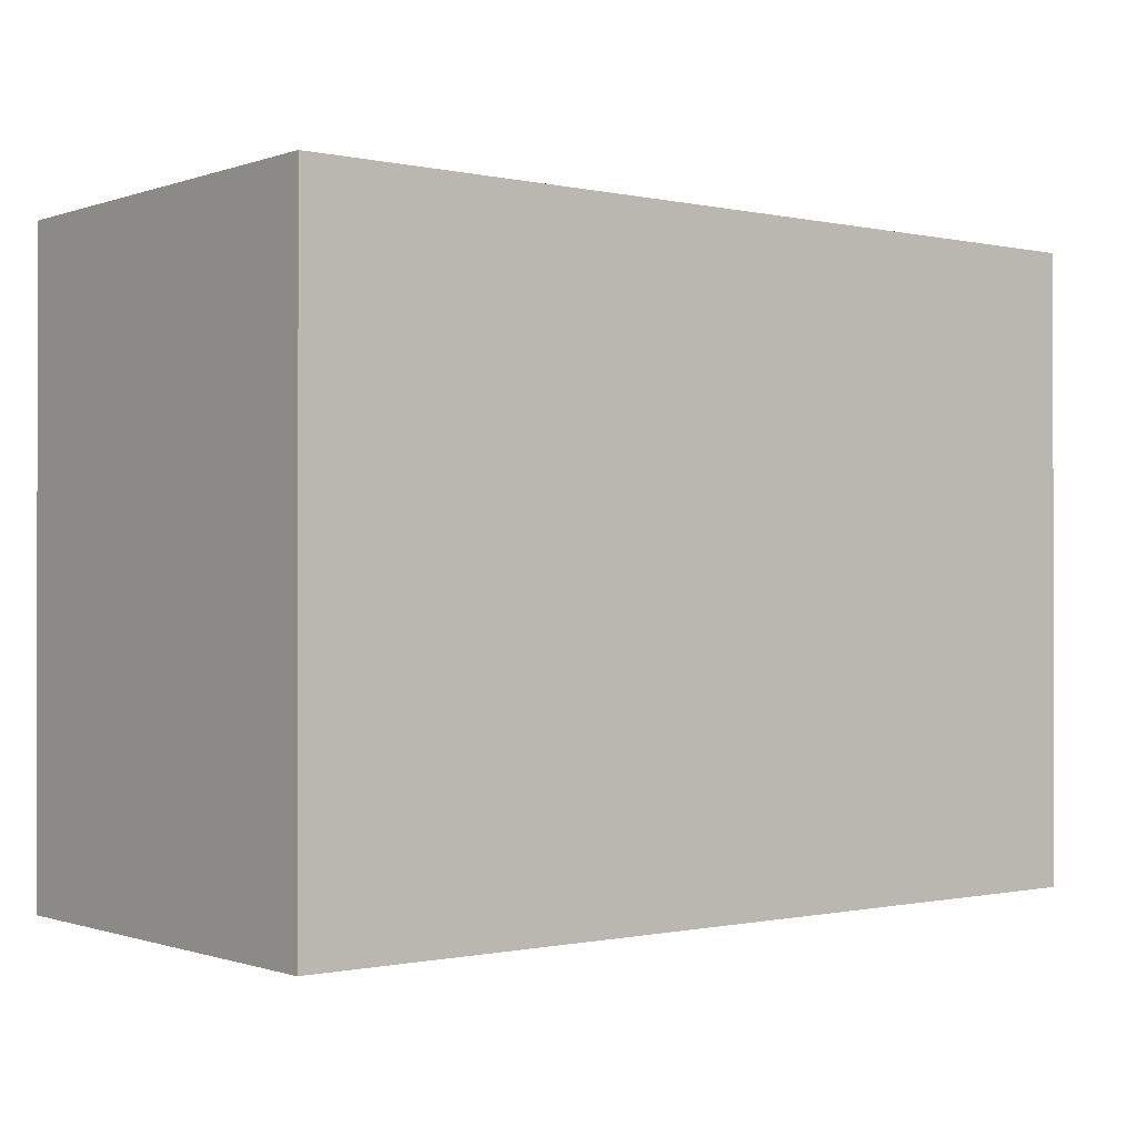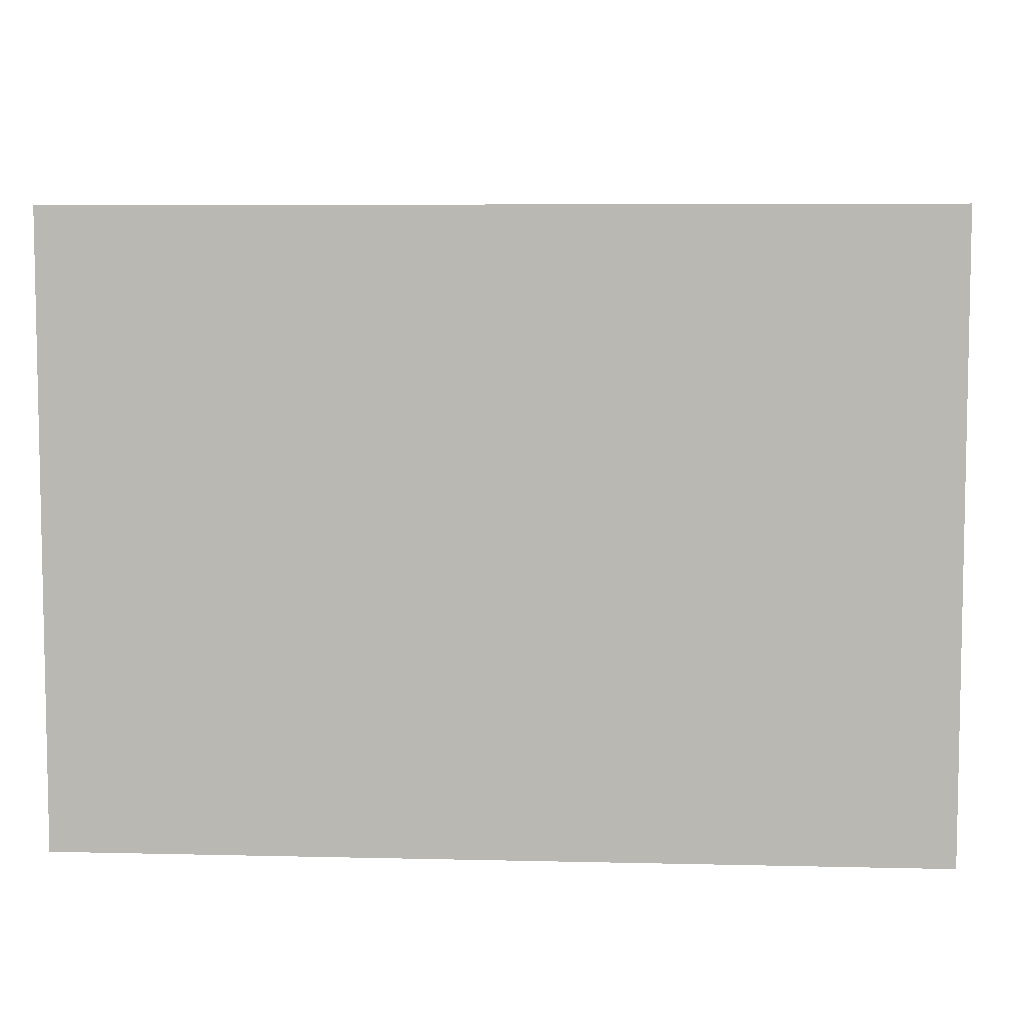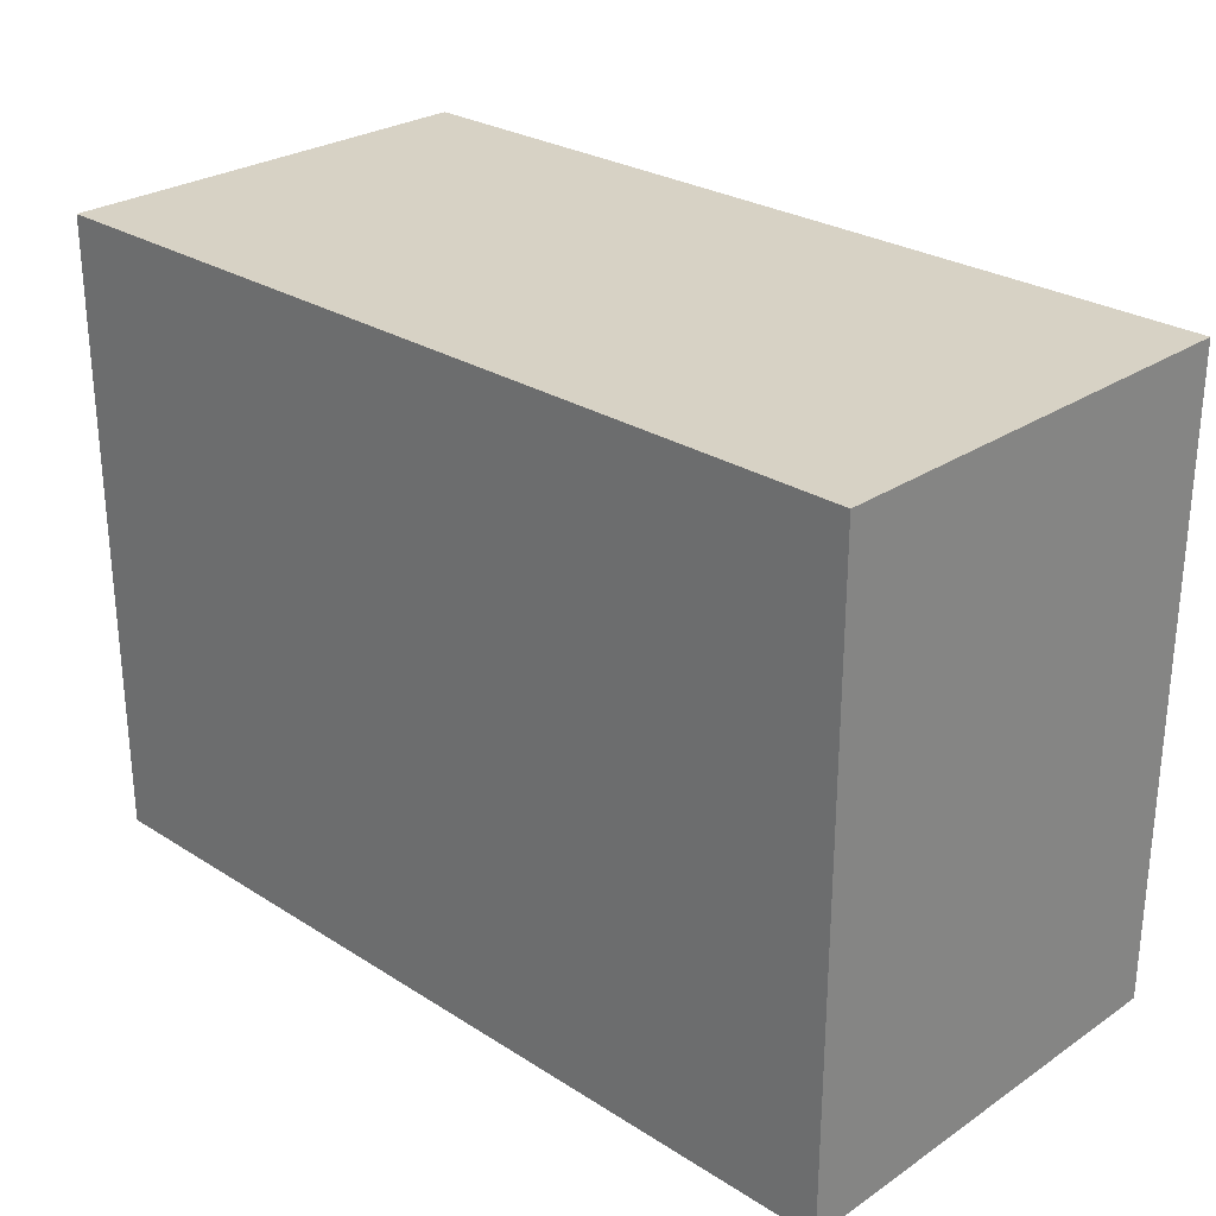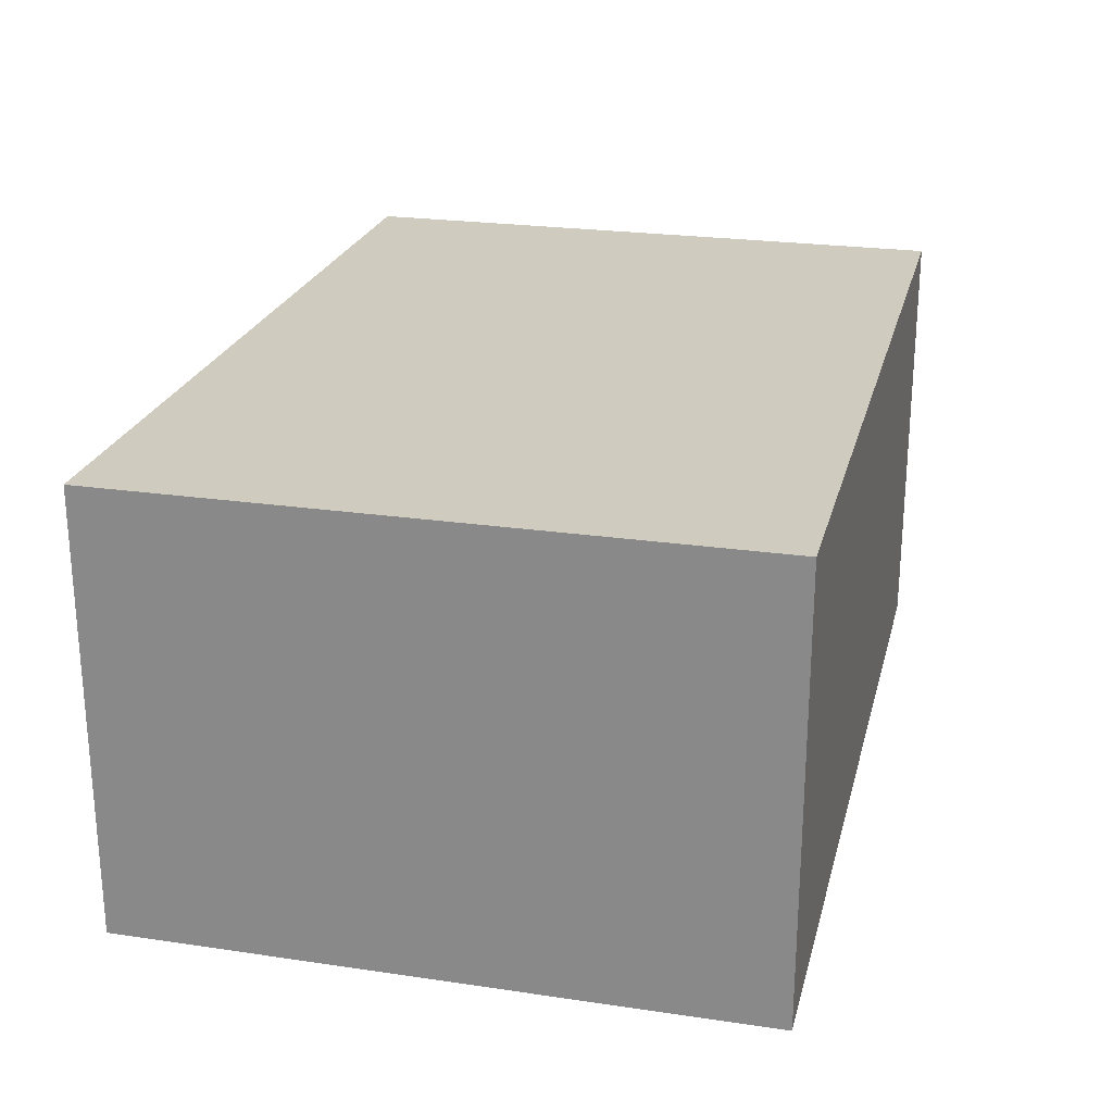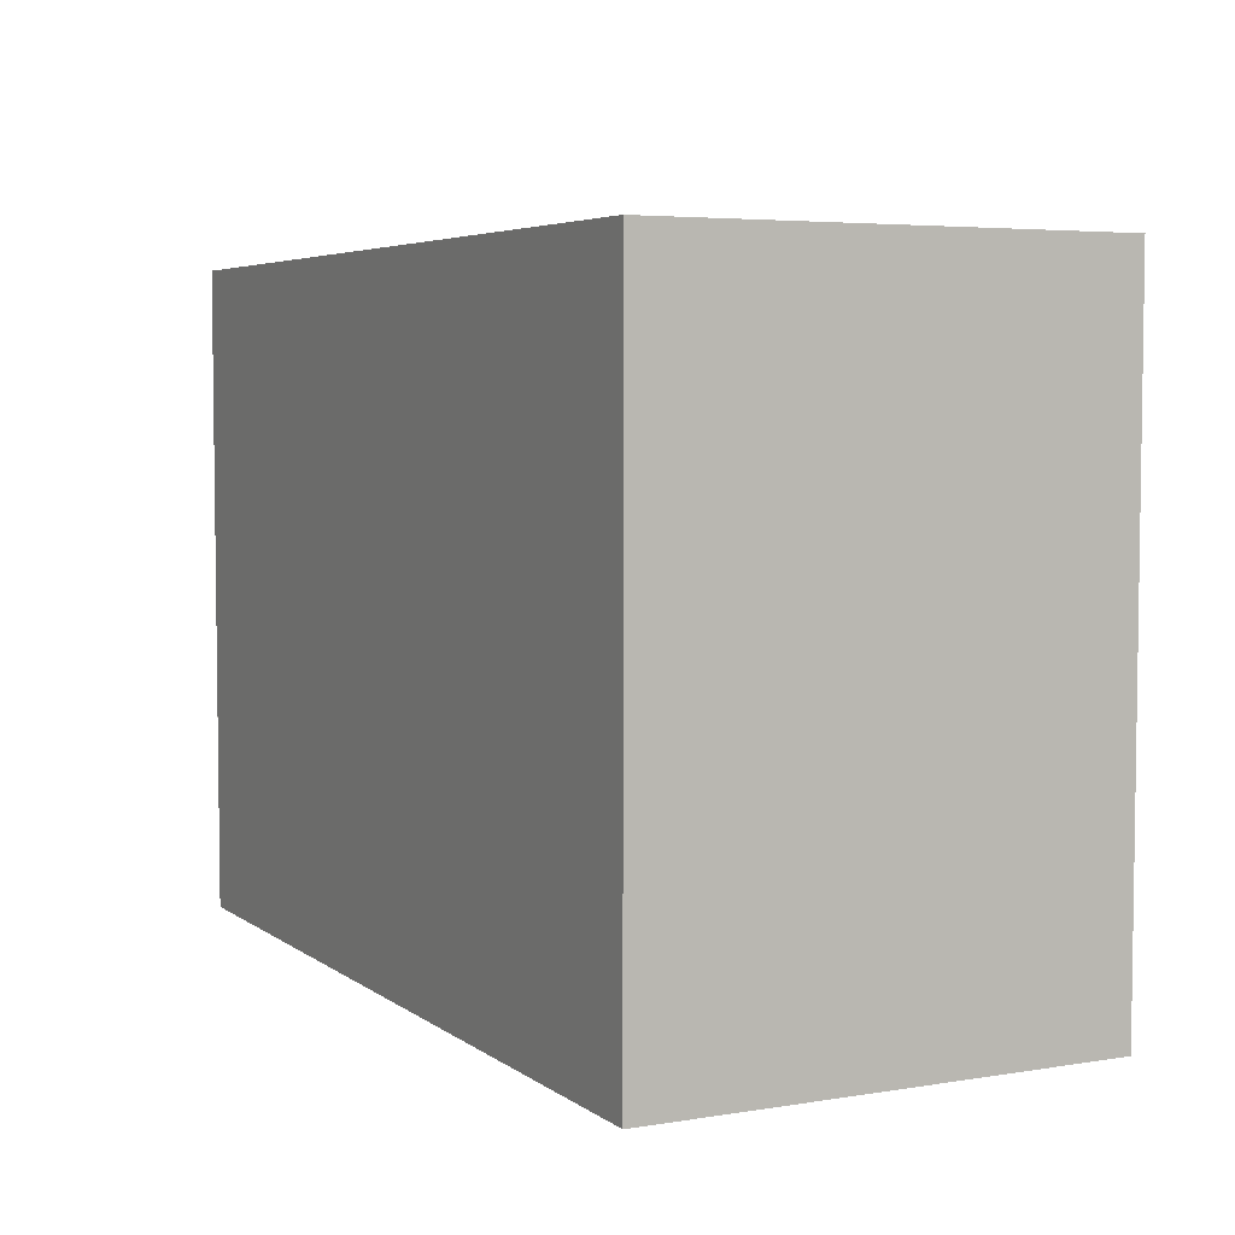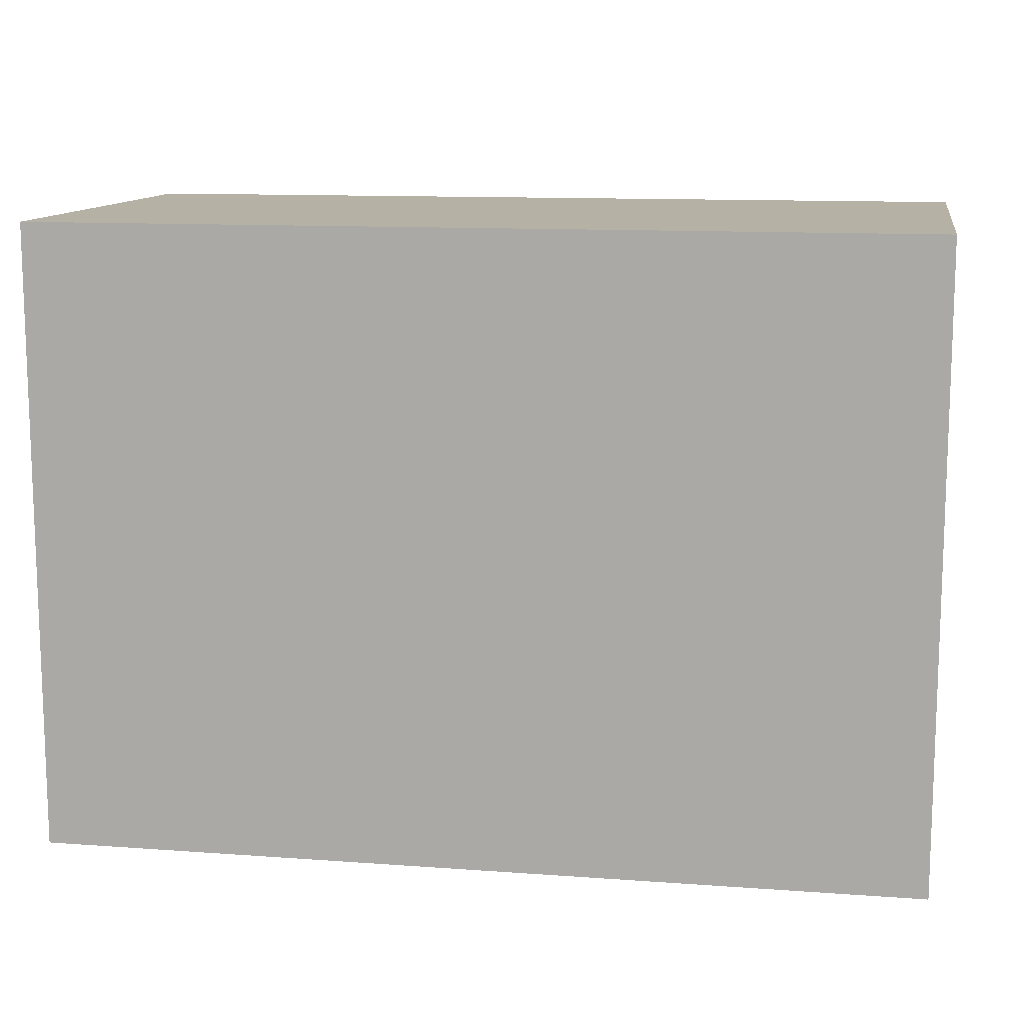
<metadata>
{"format":"obj","ext":"obj","renderer":"f3d","projection":"perspective","resolution":1024,"background":"white","views":[{"elev":-0.6,"azim":141.3,"up":"+Z"},{"elev":6.5,"azim":4.0,"up":"+Z"},{"elev":27.3,"azim":44.2,"up":"+Z"},{"elev":23.7,"azim":103.8,"up":"+Y"},{"elev":4.9,"azim":-117.0,"up":"+Z"},{"elev":12.0,"azim":-170.1,"up":"+Z"}]}
</metadata>
<code>
v -8.89 0 6.35
v 8.89 0 6.35
v 8.89 8.89 6.35
v -8.89 8.89 6.35
v -8.89 8.89 6.35
v 8.89 8.89 6.35
v 8.89 8.89 -6.35
v -8.89 8.89 -6.35
v 8.89 0 6.35
v -8.89 0 6.35
v -8.89 0 -6.35
v 8.89 0 -6.35
v 8.89 0 6.35
v 8.89 0 -6.35
v 8.89 8.89 -6.35
v 8.89 8.89 6.35
v -8.89 0 -6.35
v -8.89 0 6.35
v -8.89 8.89 6.35
v -8.89 8.89 -6.35
v 8.89 0 -6.35
v -8.89 0 -6.35
v -8.89 8.89 -6.35
v 8.89 8.89 -6.35
f 1 2 4
f 4 2 3
f 6 7 5
f 5 7 8
f 9 10 12
f 12 10 11
f 13 14 16
f 16 14 15
f 17 18 20
f 20 18 19
f 21 22 24
f 24 22 23

</code>
